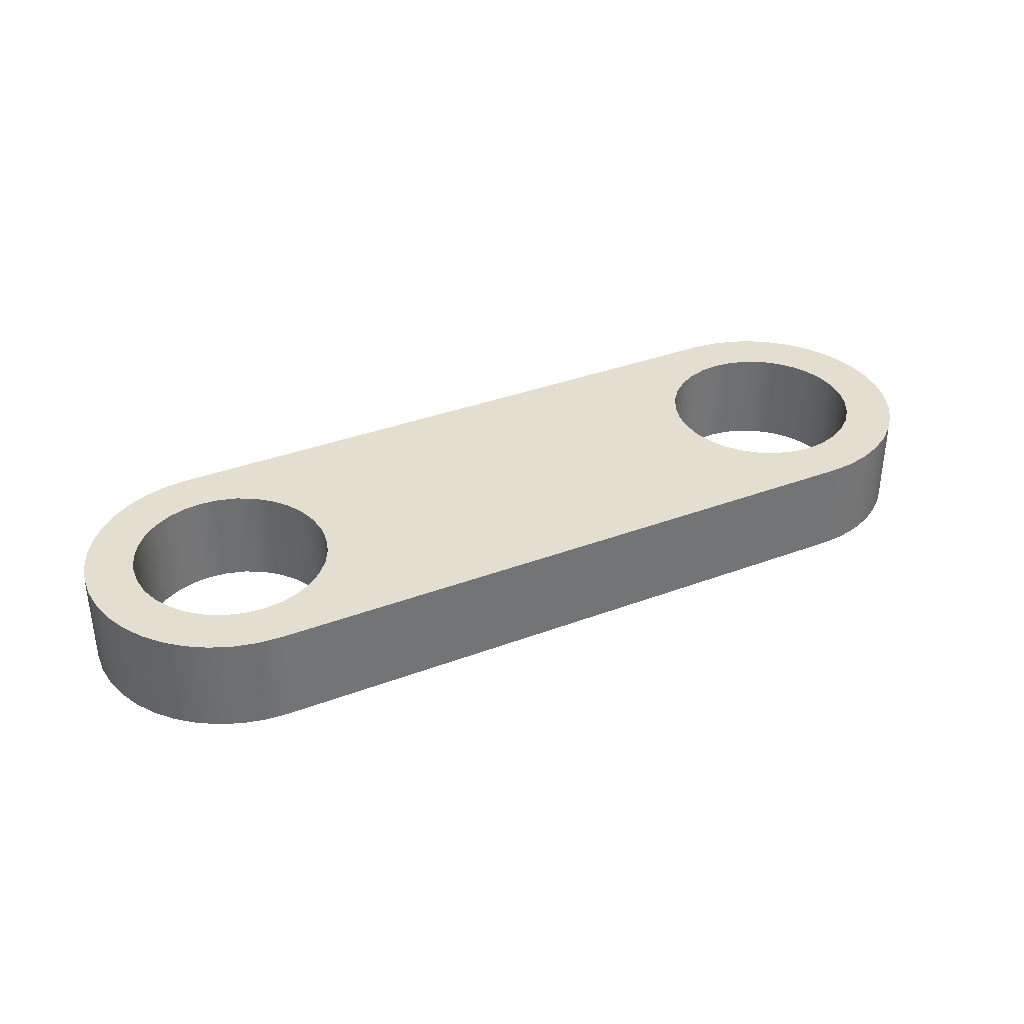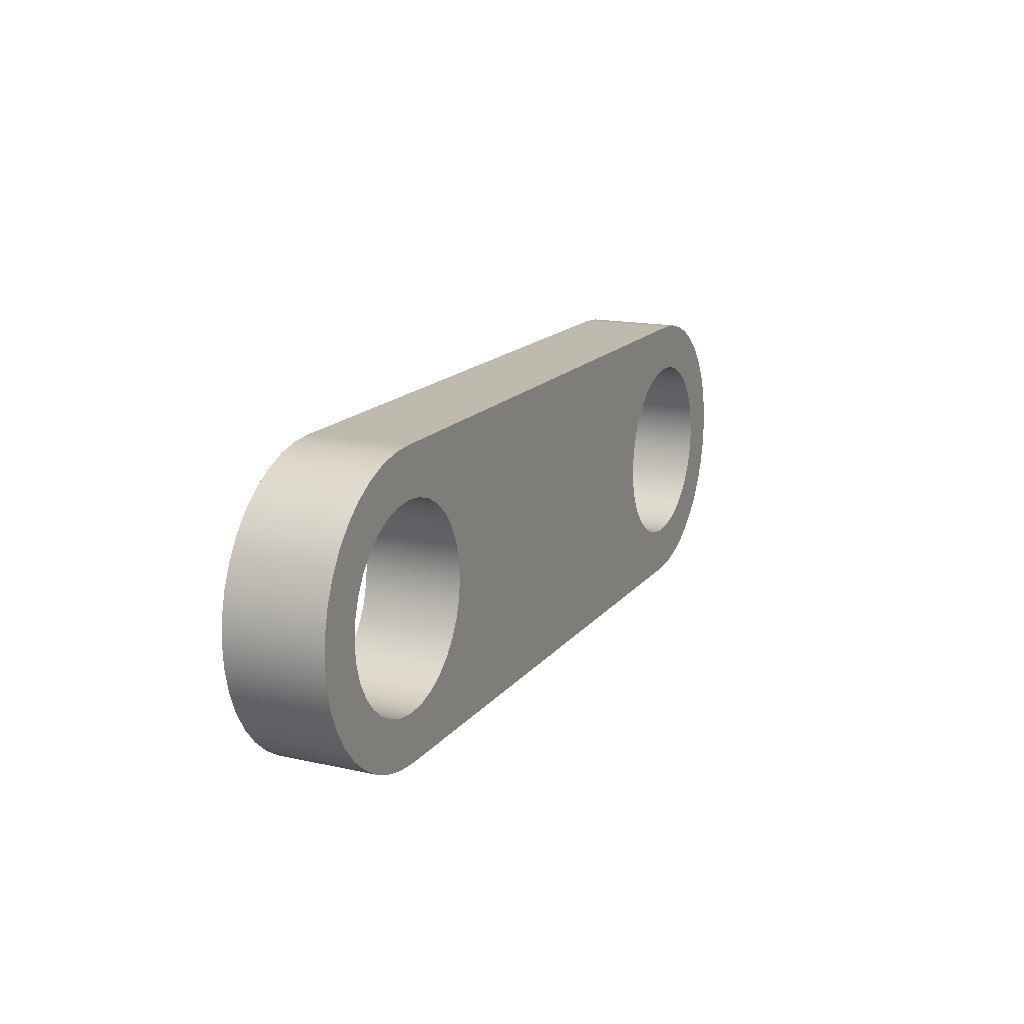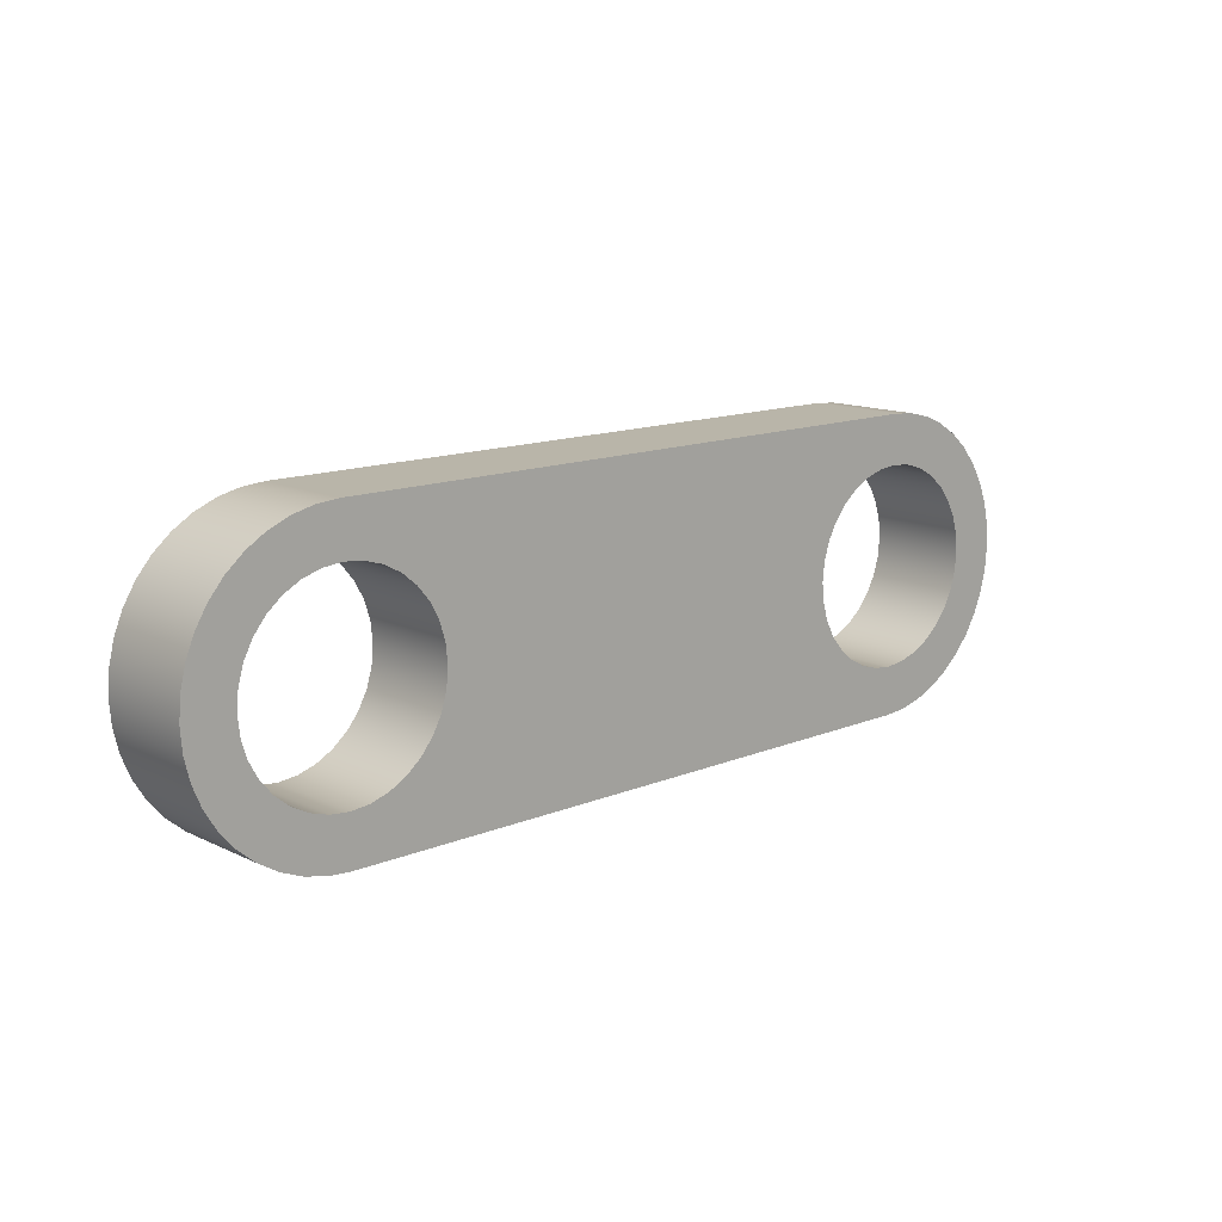
<metadata>
{"format":"obj","ext":"obj","renderer":"f3d","projection":"perspective","resolution":1024,"background":"white","views":[{"elev":35.8,"azim":-26.3,"up":"+Y"},{"elev":15.8,"azim":-65.2,"up":"+Z"},{"elev":13.4,"azim":-42.9,"up":"+Z"}]}
</metadata>
<code>
v 0.5 0 -0.2995
v -0.15 0 -0.2995
v -0.15 0.1 -0.2995
v 0.5 0.1 -0.2995
v 0.4 0.1 -0.15
v 0.4019 0.1 -0.1305
v 0.4076 0.1 -0.1117
v 0.4169 0.1 -0.09444
v 0.4293 0.1 -0.07929
v 0.4445 0.1 -0.06685
v 0.4617 0.1 -0.05761
v 0.4805 0.1 -0.05192
v 0.5 0.1 -0.05
v 0.5195 0.1 -0.05192
v 0.5383 0.1 -0.05761
v 0.5556 0.1 -0.06685
v 0.5707 0.1 -0.07929
v 0.5832 0.1 -0.09444
v 0.5924 0.1 -0.1117
v 0.5981 0.1 -0.1305
v 0.6 0.1 -0.15
v 0.5981 0.1 -0.1695
v 0.5924 0.1 -0.1883
v 0.5832 0.1 -0.2056
v 0.5707 0.1 -0.2207
v 0.5556 0.1 -0.2331
v 0.5383 0.1 -0.2424
v 0.5195 0.1 -0.2481
v 0.5 0.1 -0.25
v 0.4805 0.1 -0.2481
v 0.4617 0.1 -0.2424
v 0.4445 0.1 -0.2331
v 0.4293 0.1 -0.2207
v 0.4169 0.1 -0.2056
v 0.4076 0.1 -0.1883
v 0.4019 0.1 -0.1695
v 0.4 0 -0.15
v 0.4019 0 -0.1695
v 0.4076 0 -0.1883
v 0.4169 0 -0.2056
v 0.4293 0 -0.2207
v 0.4445 0 -0.2331
v 0.4617 0 -0.2424
v 0.4805 0 -0.2481
v 0.5 0 -0.25
v 0.5195 0 -0.2481
v 0.5383 0 -0.2424
v 0.5556 0 -0.2331
v 0.5707 0 -0.2207
v 0.5832 0 -0.2056
v 0.5924 0 -0.1883
v 0.5981 0 -0.1695
v 0.6 0 -0.15
v 0.5981 0 -0.1305
v 0.5924 0 -0.1117
v 0.5832 0 -0.09444
v 0.5707 0 -0.07929
v 0.5556 0 -0.06685
v 0.5383 0 -0.05761
v 0.5195 0 -0.05192
v 0.5 0 -0.05
v 0.4805 0 -0.05192
v 0.4617 0 -0.05761
v 0.4445 0 -0.06685
v 0.4293 0 -0.07929
v 0.4169 0 -0.09444
v 0.4076 0 -0.1117
v 0.4019 0 -0.1305
v 0.4 0.1 -0.15
v 0.4 0 -0.15
v 0.4 0.1 -0.15
v 0.4019 0.1 -0.1695
v 0.4076 0.1 -0.1883
v 0.4169 0.1 -0.2056
v 0.4293 0.1 -0.2207
v 0.4445 0.1 -0.2331
v 0.4617 0.1 -0.2424
v 0.4805 0.1 -0.2481
v 0.5 0.1 -0.25
v 0.5195 0.1 -0.2481
v 0.5383 0.1 -0.2424
v 0.5556 0.1 -0.2331
v 0.5707 0.1 -0.2207
v 0.5832 0.1 -0.2056
v 0.5924 0.1 -0.1883
v 0.5981 0.1 -0.1695
v 0.6 0.1 -0.15
v 0.5981 0.1 -0.1305
v 0.5924 0.1 -0.1117
v 0.5832 0.1 -0.09444
v 0.5707 0.1 -0.07929
v 0.5556 0.1 -0.06685
v 0.5383 0.1 -0.05761
v 0.5195 0.1 -0.05192
v 0.5 0.1 -0.05
v 0.4805 0.1 -0.05192
v 0.4617 0.1 -0.05761
v 0.4445 0.1 -0.06685
v 0.4293 0.1 -0.07929
v 0.4169 0.1 -0.09444
v 0.4076 0.1 -0.1117
v 0.4019 0.1 -0.1305
v -0.25 0.1 -0.15
v -0.2481 0.1 -0.1695
v -0.2424 0.1 -0.1883
v -0.2331 0.1 -0.2056
v -0.2207 0.1 -0.2207
v -0.2056 0.1 -0.2331
v -0.1883 0.1 -0.2424
v -0.1695 0.1 -0.2481
v -0.15 0.1 -0.25
v -0.1305 0.1 -0.2481
v -0.1117 0.1 -0.2424
v -0.09444 0.1 -0.2331
v -0.07929 0.1 -0.2207
v -0.06685 0.1 -0.2056
v -0.05761 0.1 -0.1883
v -0.05192 0.1 -0.1695
v -0.05 0.1 -0.15
v -0.05192 0.1 -0.1305
v -0.05761 0.1 -0.1117
v -0.06685 0.1 -0.09444
v -0.07929 0.1 -0.07929
v -0.09444 0.1 -0.06685
v -0.1117 0.1 -0.05761
v -0.1305 0.1 -0.05192
v -0.15 0.1 -0.05
v -0.1695 0.1 -0.05192
v -0.1883 0.1 -0.05761
v -0.2056 0.1 -0.06685
v -0.2207 0.1 -0.07929
v -0.2331 0.1 -0.09444
v -0.2424 0.1 -0.1117
v -0.2481 0.1 -0.1305
v -0.15 0.1 -0.2995
v -0.1734 0.1 -0.2977
v -0.1962 0.1 -0.2922
v -0.2179 0.1 -0.2832
v -0.2379 0.1 -0.2709
v -0.2557 0.1 -0.2557
v -0.2709 0.1 -0.2379
v -0.2832 0.1 -0.2179
v -0.2922 0.1 -0.1962
v -0.2977 0.1 -0.1734
v -0.2995 0.1 -0.15
v -0.2977 0.1 -0.1266
v -0.2922 0.1 -0.1038
v -0.2832 0.1 -0.08213
v -0.2709 0.1 -0.06213
v -0.2557 0.1 -0.04429
v -0.2379 0.1 -0.02905
v -0.2179 0.1 -0.0168
v -0.1962 0.1 -0.007818
v -0.1734 0.1 -0.002341
v -0.15 0.1 -0.0005009
v 0.5 0.1 -0.0005009
v 0.5234 0.1 -0.002341
v 0.5462 0.1 -0.007818
v 0.5679 0.1 -0.0168
v 0.5879 0.1 -0.02905
v 0.6057 0.1 -0.04429
v 0.621 0.1 -0.06213
v 0.6332 0.1 -0.08213
v 0.6422 0.1 -0.1038
v 0.6477 0.1 -0.1266
v 0.6495 0.1 -0.15
v 0.6477 0.1 -0.1734
v 0.6422 0.1 -0.1962
v 0.6332 0.1 -0.2179
v 0.621 0.1 -0.2379
v 0.6057 0.1 -0.2557
v 0.5879 0.1 -0.2709
v 0.5679 0.1 -0.2832
v 0.5462 0.1 -0.2922
v 0.5234 0.1 -0.2977
v 0.5 0.1 -0.2995
v 0.4 0 -0.15
v 0.4019 0 -0.1305
v 0.4076 0 -0.1117
v 0.4169 0 -0.09444
v 0.4293 0 -0.07929
v 0.4445 0 -0.06685
v 0.4617 0 -0.05761
v 0.4805 0 -0.05192
v 0.5 0 -0.05
v 0.5195 0 -0.05192
v 0.5383 0 -0.05761
v 0.5556 0 -0.06685
v 0.5707 0 -0.07929
v 0.5832 0 -0.09444
v 0.5924 0 -0.1117
v 0.5981 0 -0.1305
v 0.6 0 -0.15
v 0.5981 0 -0.1695
v 0.5924 0 -0.1883
v 0.5832 0 -0.2056
v 0.5707 0 -0.2207
v 0.5556 0 -0.2331
v 0.5383 0 -0.2424
v 0.5195 0 -0.2481
v 0.5 0 -0.25
v 0.4805 0 -0.2481
v 0.4617 0 -0.2424
v 0.4445 0 -0.2331
v 0.4293 0 -0.2207
v 0.4169 0 -0.2056
v 0.4076 0 -0.1883
v 0.4019 0 -0.1695
v -0.25 0 -0.15
v -0.2481 0 -0.1305
v -0.2424 0 -0.1117
v -0.2331 0 -0.09444
v -0.2207 0 -0.07929
v -0.2056 0 -0.06685
v -0.1883 0 -0.05761
v -0.1695 0 -0.05192
v -0.15 0 -0.05
v -0.1305 0 -0.05192
v -0.1117 0 -0.05761
v -0.09444 0 -0.06685
v -0.07929 0 -0.07929
v -0.06685 0 -0.09444
v -0.05761 0 -0.1117
v -0.05192 0 -0.1305
v -0.05 0 -0.15
v -0.05192 0 -0.1695
v -0.05761 0 -0.1883
v -0.06685 0 -0.2056
v -0.07929 0 -0.2207
v -0.09444 0 -0.2331
v -0.1117 0 -0.2424
v -0.1305 0 -0.2481
v -0.15 0 -0.25
v -0.1695 0 -0.2481
v -0.1883 0 -0.2424
v -0.2056 0 -0.2331
v -0.2207 0 -0.2207
v -0.2331 0 -0.2056
v -0.2424 0 -0.1883
v -0.2481 0 -0.1695
v -0.15 0 -0.0005009
v -0.1734 0 -0.002341
v -0.1962 0 -0.007818
v -0.2179 0 -0.0168
v -0.2379 0 -0.02905
v -0.2557 0 -0.04429
v -0.2709 0 -0.06213
v -0.2832 0 -0.08213
v -0.2922 0 -0.1038
v -0.2977 0 -0.1266
v -0.2995 0 -0.15
v -0.2977 0 -0.1734
v -0.2922 0 -0.1962
v -0.2832 0 -0.2179
v -0.2709 0 -0.2379
v -0.2557 0 -0.2557
v -0.2379 0 -0.2709
v -0.2179 0 -0.2832
v -0.1962 0 -0.2922
v -0.1734 0 -0.2977
v -0.15 0 -0.2995
v 0.5 0 -0.2995
v 0.5234 0 -0.2977
v 0.5462 0 -0.2922
v 0.5679 0 -0.2832
v 0.5879 0 -0.2709
v 0.6057 0 -0.2557
v 0.621 0 -0.2379
v 0.6332 0 -0.2179
v 0.6422 0 -0.1962
v 0.6477 0 -0.1734
v 0.6495 0 -0.15
v 0.6477 0 -0.1266
v 0.6422 0 -0.1038
v 0.6332 0 -0.08213
v 0.621 0 -0.06213
v 0.6057 0 -0.04429
v 0.5879 0 -0.02905
v 0.5679 0 -0.0168
v 0.5462 0 -0.007818
v 0.5234 0 -0.002341
v 0.5 0 -0.0005009
v -0.15 0 -0.2995
v -0.1734 0 -0.2977
v -0.1962 0 -0.2922
v -0.2179 0 -0.2832
v -0.2379 0 -0.2709
v -0.2557 0 -0.2557
v -0.2709 0 -0.2379
v -0.2832 0 -0.2179
v -0.2922 0 -0.1962
v -0.2977 0 -0.1734
v -0.2995 0 -0.15
v -0.2977 0 -0.1266
v -0.2922 0 -0.1038
v -0.2832 0 -0.08213
v -0.2709 0 -0.06213
v -0.2557 0 -0.04429
v -0.2379 0 -0.02905
v -0.2179 0 -0.0168
v -0.1962 0 -0.007818
v -0.1734 0 -0.002341
v -0.15 0 -0.0005009
v -0.15 0.1 -0.0005009
v -0.1734 0.1 -0.002341
v -0.1962 0.1 -0.007818
v -0.2179 0.1 -0.0168
v -0.2379 0.1 -0.02905
v -0.2557 0.1 -0.04429
v -0.2709 0.1 -0.06213
v -0.2832 0.1 -0.08213
v -0.2922 0.1 -0.1038
v -0.2977 0.1 -0.1266
v -0.2995 0.1 -0.15
v -0.2977 0.1 -0.1734
v -0.2922 0.1 -0.1962
v -0.2832 0.1 -0.2179
v -0.2709 0.1 -0.2379
v -0.2557 0.1 -0.2557
v -0.2379 0.1 -0.2709
v -0.2179 0.1 -0.2832
v -0.1962 0.1 -0.2922
v -0.1734 0.1 -0.2977
v -0.15 0.1 -0.2995
v 0.5 0 -0.0005009
v 0.5234 0 -0.002341
v 0.5462 0 -0.007818
v 0.5679 0 -0.0168
v 0.5879 0 -0.02905
v 0.6057 0 -0.04429
v 0.621 0 -0.06213
v 0.6332 0 -0.08213
v 0.6422 0 -0.1038
v 0.6477 0 -0.1266
v 0.6495 0 -0.15
v 0.6477 0 -0.1734
v 0.6422 0 -0.1962
v 0.6332 0 -0.2179
v 0.621 0 -0.2379
v 0.6057 0 -0.2557
v 0.5879 0 -0.2709
v 0.5679 0 -0.2832
v 0.5462 0 -0.2922
v 0.5234 0 -0.2977
v 0.5 0 -0.2995
v 0.5 0.1 -0.2995
v 0.5234 0.1 -0.2977
v 0.5462 0.1 -0.2922
v 0.5679 0.1 -0.2832
v 0.5879 0.1 -0.2709
v 0.6057 0.1 -0.2557
v 0.621 0.1 -0.2379
v 0.6332 0.1 -0.2179
v 0.6422 0.1 -0.1962
v 0.6477 0.1 -0.1734
v 0.6495 0.1 -0.15
v 0.6477 0.1 -0.1266
v 0.6422 0.1 -0.1038
v 0.6332 0.1 -0.08213
v 0.621 0.1 -0.06213
v 0.6057 0.1 -0.04429
v 0.5879 0.1 -0.02905
v 0.5679 0.1 -0.0168
v 0.5462 0.1 -0.007818
v 0.5234 0.1 -0.002341
v 0.5 0.1 -0.0005009
v -0.15 0 -0.0005009
v 0.5 0 -0.0005009
v 0.5 0.1 -0.0005009
v -0.15 0.1 -0.0005009
v -0.25 0.1 -0.15
v -0.2481 0.1 -0.1305
v -0.2424 0.1 -0.1117
v -0.2331 0.1 -0.09444
v -0.2207 0.1 -0.07929
v -0.2056 0.1 -0.06685
v -0.1883 0.1 -0.05761
v -0.1695 0.1 -0.05192
v -0.15 0.1 -0.05
v -0.1305 0.1 -0.05192
v -0.1117 0.1 -0.05761
v -0.09444 0.1 -0.06685
v -0.07929 0.1 -0.07929
v -0.06685 0.1 -0.09444
v -0.05761 0.1 -0.1117
v -0.05192 0.1 -0.1305
v -0.05 0.1 -0.15
v -0.05192 0.1 -0.1695
v -0.05761 0.1 -0.1883
v -0.06685 0.1 -0.2056
v -0.07929 0.1 -0.2207
v -0.09444 0.1 -0.2331
v -0.1117 0.1 -0.2424
v -0.1305 0.1 -0.2481
v -0.15 0.1 -0.25
v -0.1695 0.1 -0.2481
v -0.1883 0.1 -0.2424
v -0.2056 0.1 -0.2331
v -0.2207 0.1 -0.2207
v -0.2331 0.1 -0.2056
v -0.2424 0.1 -0.1883
v -0.2481 0.1 -0.1695
v -0.25 0 -0.15
v -0.2481 0 -0.1695
v -0.2424 0 -0.1883
v -0.2331 0 -0.2056
v -0.2207 0 -0.2207
v -0.2056 0 -0.2331
v -0.1883 0 -0.2424
v -0.1695 0 -0.2481
v -0.15 0 -0.25
v -0.1305 0 -0.2481
v -0.1117 0 -0.2424
v -0.09444 0 -0.2331
v -0.07929 0 -0.2207
v -0.06685 0 -0.2056
v -0.05761 0 -0.1883
v -0.05192 0 -0.1695
v -0.05 0 -0.15
v -0.05192 0 -0.1305
v -0.05761 0 -0.1117
v -0.06685 0 -0.09444
v -0.07929 0 -0.07929
v -0.09444 0 -0.06685
v -0.1117 0 -0.05761
v -0.1305 0 -0.05192
v -0.15 0 -0.05
v -0.1695 0 -0.05192
v -0.1883 0 -0.05761
v -0.2056 0 -0.06685
v -0.2207 0 -0.07929
v -0.2331 0 -0.09444
v -0.2424 0 -0.1117
v -0.2481 0 -0.1305
v -0.25 0.1 -0.15
v -0.25 0 -0.15
f 1 2 4
f 4 2 3
f 6 68 5
f 5 68 70
f 69 37 36
f 36 37 38
f 36 38 35
f 35 38 39
f 35 39 34
f 34 39 40
f 34 40 33
f 33 40 41
f 33 41 32
f 32 41 42
f 32 42 31
f 31 42 43
f 31 43 30
f 30 43 44
f 30 44 29
f 29 44 45
f 29 45 28
f 28 45 46
f 28 46 27
f 27 46 47
f 27 47 26
f 26 47 48
f 26 48 25
f 25 48 49
f 25 49 24
f 24 49 50
f 24 50 23
f 23 50 51
f 23 51 22
f 22 51 52
f 22 52 21
f 21 52 53
f 21 53 20
f 20 53 54
f 20 54 19
f 19 54 55
f 19 55 18
f 18 55 56
f 18 56 17
f 17 56 57
f 17 57 16
f 16 57 58
f 16 58 15
f 15 58 59
f 15 59 14
f 14 59 60
f 14 60 13
f 13 60 61
f 13 61 12
f 12 61 62
f 12 62 11
f 11 62 63
f 11 63 10
f 10 63 64
f 10 64 9
f 9 64 65
f 9 65 8
f 8 65 66
f 8 66 7
f 7 66 67
f 7 67 6
f 6 67 68
f 102 71 119
f 119 71 72
f 119 72 118
f 118 72 73
f 118 73 117
f 117 73 74
f 117 74 116
f 116 74 75
f 116 75 115
f 115 75 135
f 115 135 114
f 114 135 113
f 113 135 112
f 112 135 111
f 111 135 136
f 111 136 110
f 110 136 137
f 110 137 109
f 109 137 138
f 109 138 139
f 135 75 176
f 176 75 76
f 176 76 77
f 77 78 176
f 176 78 79
f 176 79 175
f 175 79 80
f 175 80 174
f 174 80 81
f 174 81 173
f 173 81 172
f 172 81 82
f 172 82 171
f 171 82 83
f 171 83 170
f 170 83 84
f 170 84 169
f 169 84 85
f 169 85 168
f 168 85 86
f 168 86 167
f 167 86 87
f 167 87 166
f 166 87 165
f 165 87 88
f 165 88 164
f 164 88 89
f 164 89 163
f 163 89 90
f 163 90 162
f 162 90 91
f 162 91 161
f 161 91 92
f 161 92 160
f 160 92 93
f 160 93 159
f 159 93 158
f 158 93 94
f 158 94 157
f 157 94 95
f 157 95 156
f 156 95 96
f 156 96 97
f 97 98 156
f 156 98 99
f 156 99 155
f 155 99 123
f 155 123 124
f 123 99 122
f 122 99 100
f 122 100 121
f 121 100 101
f 121 101 120
f 120 101 102
f 120 102 119
f 104 144 103
f 103 144 145
f 103 145 146
f 144 104 143
f 143 104 105
f 143 105 142
f 142 105 106
f 142 106 141
f 141 106 107
f 141 107 140
f 140 107 108
f 140 108 139
f 139 108 109
f 124 125 155
f 155 125 126
f 155 126 127
f 155 127 154
f 154 127 128
f 154 128 153
f 153 128 129
f 153 129 152
f 152 129 151
f 151 129 130
f 151 130 150
f 150 130 131
f 150 131 149
f 149 131 132
f 149 132 148
f 148 132 133
f 148 133 147
f 147 133 134
f 147 134 146
f 146 134 103
f 208 177 225
f 225 177 178
f 225 178 224
f 224 178 179
f 224 179 223
f 223 179 180
f 223 180 222
f 222 180 181
f 222 181 221
f 221 181 241
f 221 241 220
f 220 241 219
f 219 241 218
f 218 241 217
f 217 241 242
f 217 242 216
f 216 242 243
f 216 243 215
f 215 243 244
f 215 244 245
f 241 181 282
f 282 181 182
f 282 182 183
f 183 184 282
f 282 184 185
f 282 185 281
f 281 185 186
f 281 186 280
f 280 186 187
f 280 187 279
f 279 187 278
f 278 187 188
f 278 188 277
f 277 188 189
f 277 189 276
f 276 189 190
f 276 190 275
f 275 190 191
f 275 191 274
f 274 191 192
f 274 192 273
f 273 192 193
f 273 193 272
f 272 193 271
f 271 193 194
f 271 194 270
f 270 194 195
f 270 195 269
f 269 195 196
f 269 196 268
f 268 196 197
f 268 197 267
f 267 197 198
f 267 198 266
f 266 198 199
f 266 199 265
f 265 199 264
f 264 199 200
f 264 200 263
f 263 200 201
f 263 201 262
f 262 201 202
f 262 202 203
f 203 204 262
f 262 204 205
f 262 205 261
f 261 205 229
f 261 229 230
f 229 205 228
f 228 205 206
f 228 206 227
f 227 206 207
f 227 207 226
f 226 207 208
f 226 208 225
f 210 250 209
f 209 250 251
f 209 251 252
f 250 210 249
f 249 210 211
f 249 211 248
f 248 211 212
f 248 212 247
f 247 212 213
f 247 213 246
f 246 213 214
f 246 214 245
f 245 214 215
f 230 231 261
f 261 231 232
f 261 232 233
f 261 233 260
f 260 233 234
f 260 234 259
f 259 234 235
f 259 235 258
f 258 235 257
f 257 235 236
f 257 236 256
f 256 236 237
f 256 237 255
f 255 237 238
f 255 238 254
f 254 238 239
f 254 239 253
f 253 239 240
f 253 240 252
f 252 240 209
f 324 283 323
f 323 283 284
f 323 284 322
f 322 284 285
f 322 285 321
f 321 285 286
f 321 286 320
f 320 286 287
f 320 287 319
f 319 287 288
f 319 288 318
f 318 288 289
f 318 289 317
f 317 289 290
f 317 290 316
f 316 290 291
f 316 291 315
f 315 291 292
f 315 292 314
f 314 292 293
f 314 293 313
f 313 293 294
f 313 294 312
f 312 294 295
f 312 295 311
f 311 295 296
f 311 296 310
f 310 296 297
f 310 297 309
f 309 297 298
f 309 298 308
f 308 298 299
f 308 299 307
f 307 299 300
f 307 300 306
f 306 300 301
f 306 301 305
f 305 301 302
f 305 302 304
f 304 302 303
f 366 325 365
f 365 325 326
f 365 326 364
f 364 326 327
f 364 327 363
f 363 327 328
f 363 328 362
f 362 328 329
f 362 329 361
f 361 329 330
f 361 330 360
f 360 330 331
f 360 331 359
f 359 331 332
f 359 332 358
f 358 332 333
f 358 333 357
f 357 333 334
f 357 334 356
f 356 334 335
f 356 335 355
f 355 335 336
f 355 336 354
f 354 336 337
f 354 337 353
f 353 337 338
f 353 338 352
f 352 338 339
f 352 339 351
f 351 339 340
f 351 340 350
f 350 340 341
f 350 341 349
f 349 341 342
f 349 342 348
f 348 342 343
f 348 343 347
f 347 343 344
f 347 344 346
f 346 344 345
f 367 368 370
f 370 368 369
f 372 434 371
f 371 434 436
f 435 403 402
f 402 403 404
f 402 404 401
f 401 404 405
f 401 405 400
f 400 405 406
f 400 406 399
f 399 406 407
f 399 407 398
f 398 407 408
f 398 408 397
f 397 408 409
f 397 409 396
f 396 409 410
f 396 410 395
f 395 410 411
f 395 411 394
f 394 411 412
f 394 412 393
f 393 412 413
f 393 413 392
f 392 413 414
f 392 414 391
f 391 414 415
f 391 415 390
f 390 415 416
f 390 416 389
f 389 416 417
f 389 417 388
f 388 417 418
f 388 418 387
f 387 418 419
f 387 419 386
f 386 419 420
f 386 420 385
f 385 420 421
f 385 421 384
f 384 421 422
f 384 422 383
f 383 422 423
f 383 423 382
f 382 423 424
f 382 424 381
f 381 424 425
f 381 425 380
f 380 425 426
f 380 426 379
f 379 426 427
f 379 427 378
f 378 427 428
f 378 428 377
f 377 428 429
f 377 429 376
f 376 429 430
f 376 430 375
f 375 430 431
f 375 431 374
f 374 431 432
f 374 432 373
f 373 432 433
f 373 433 372
f 372 433 434

</code>
